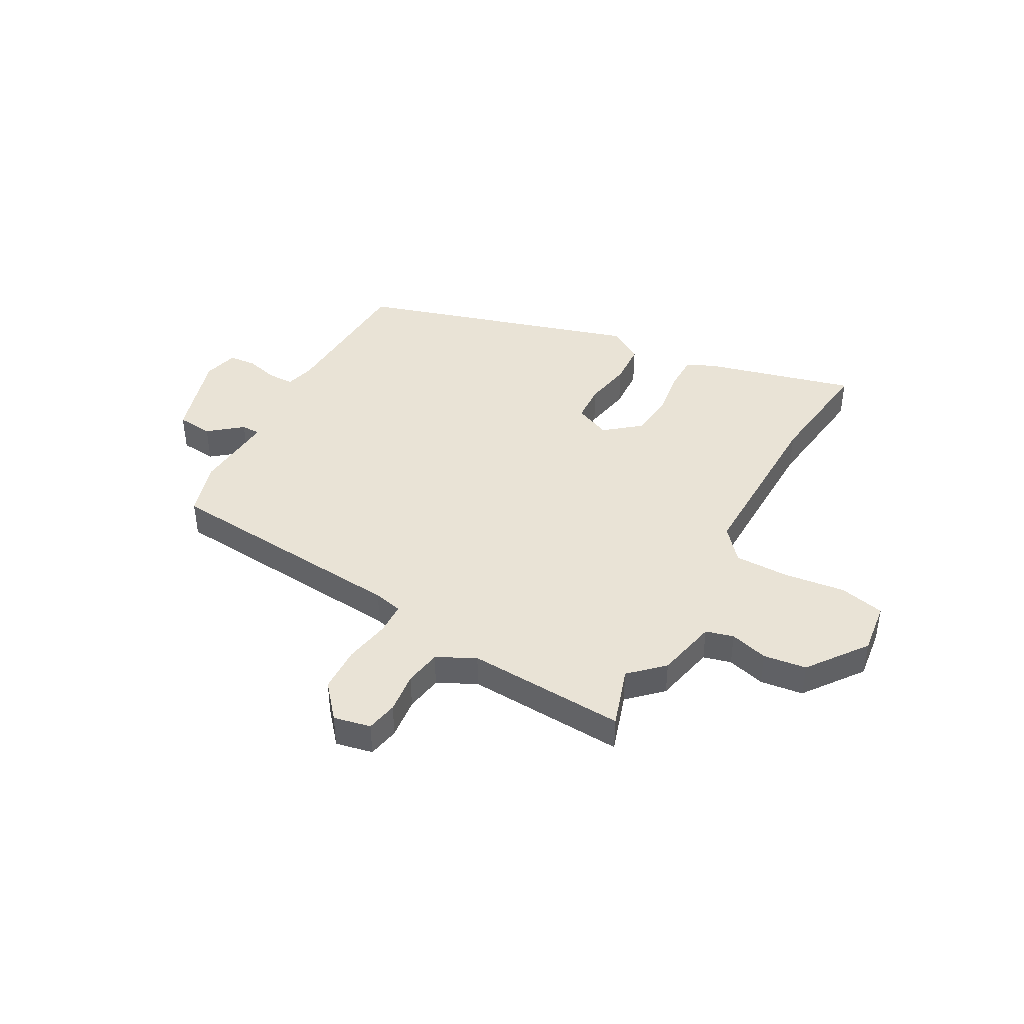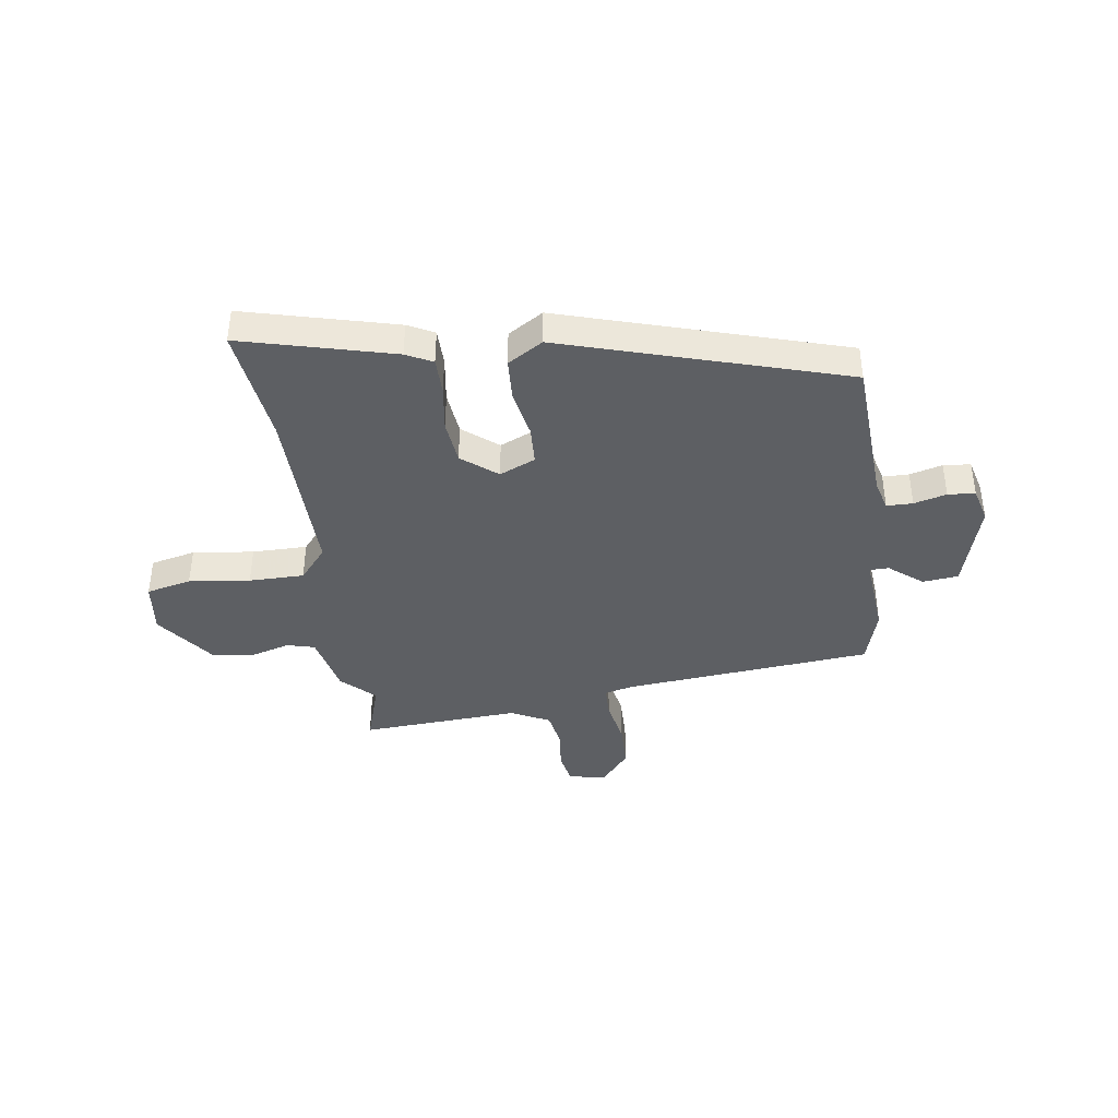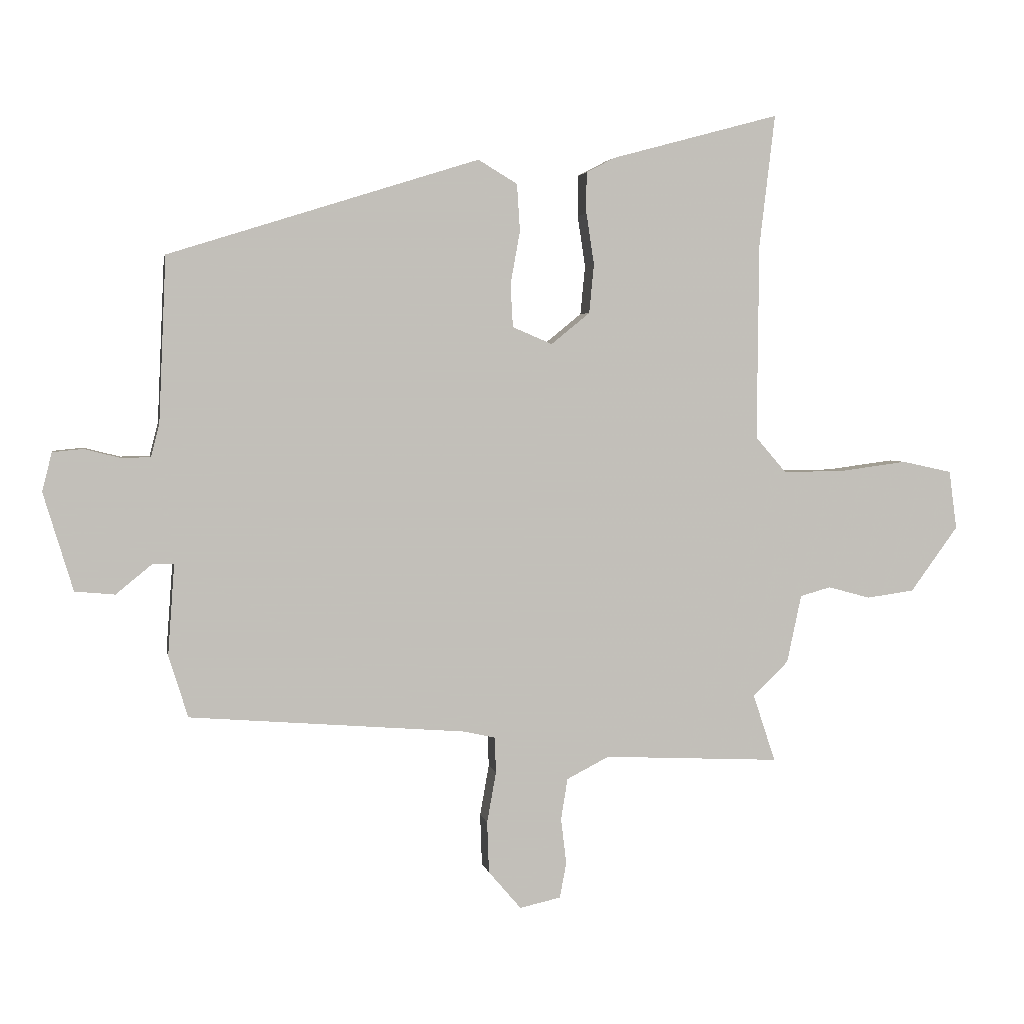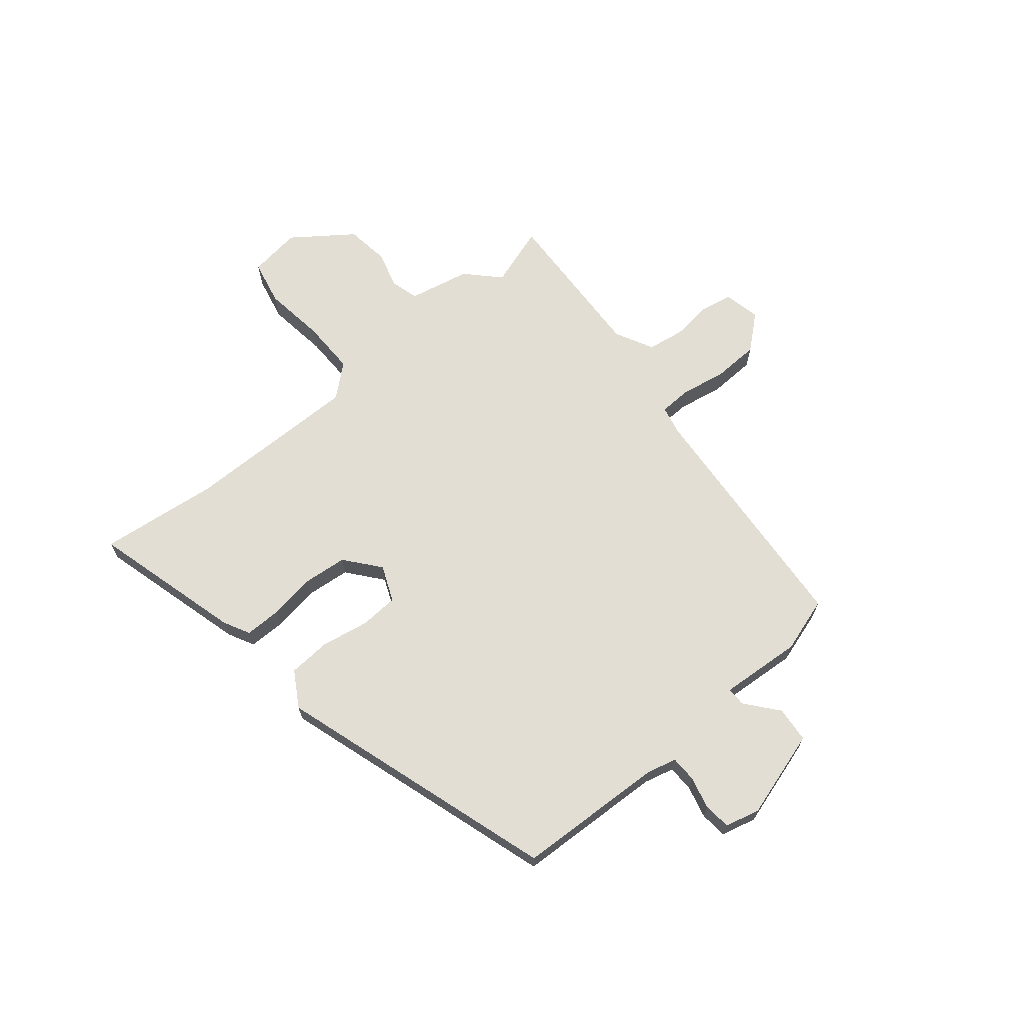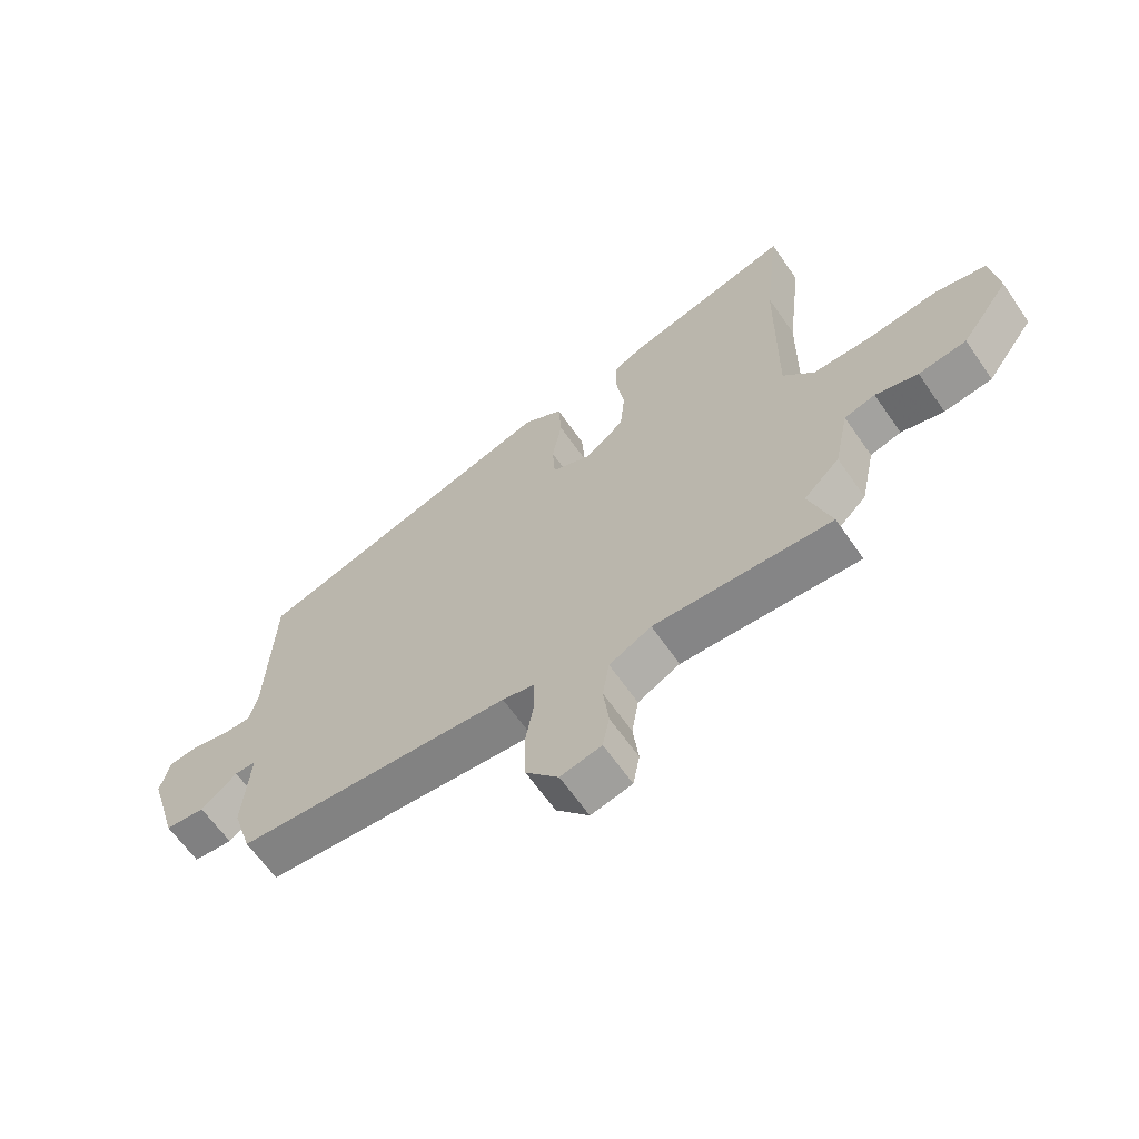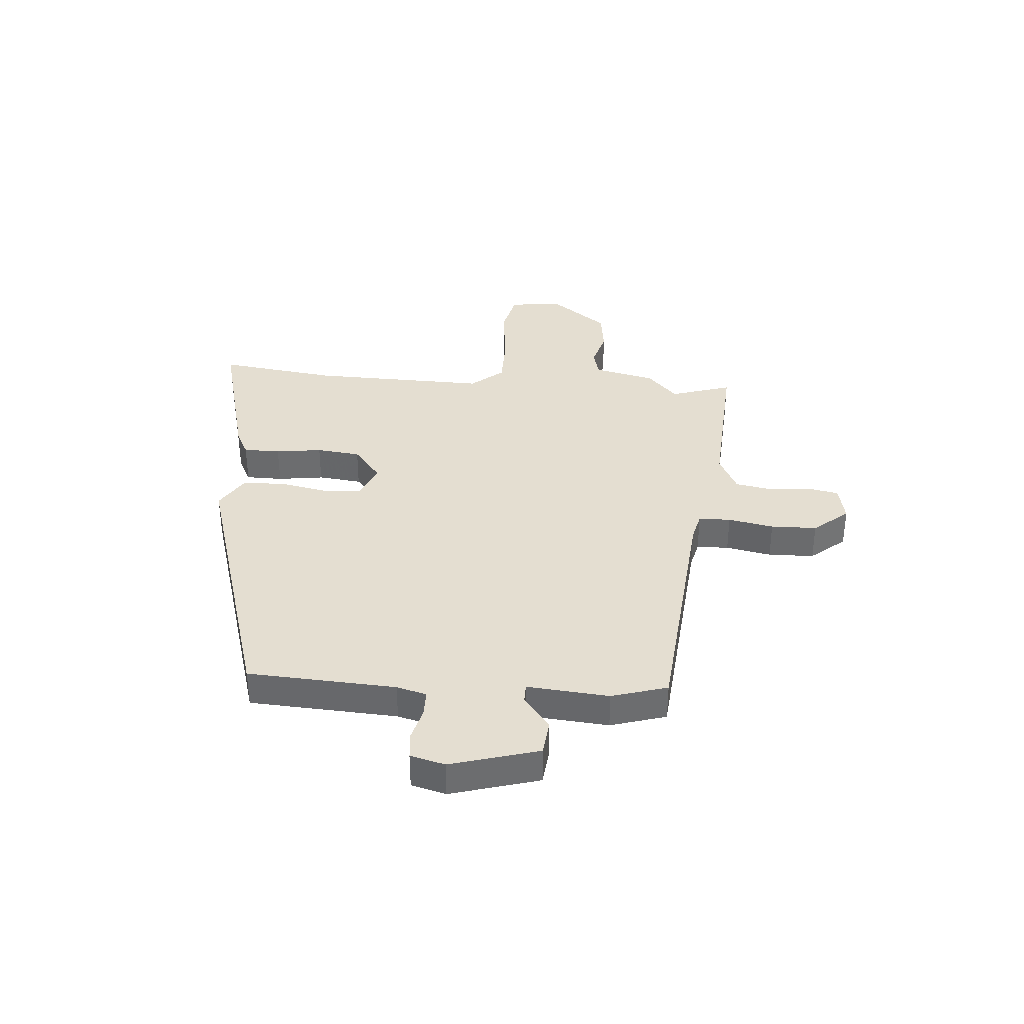
<metadata>
{"format":"obj","ext":"obj","renderer":"f3d","projection":"perspective","resolution":1024,"background":"white","views":[{"elev":42.2,"azim":-150.8,"up":"+Y"},{"elev":-40.3,"azim":8.7,"up":"+Y"},{"elev":3.3,"azim":169.5,"up":"+Z"},{"elev":67.3,"azim":50.3,"up":"+Y"},{"elev":-63.7,"azim":-145.3,"up":"+Z"},{"elev":36.4,"azim":95.2,"up":"+Y"}]}
</metadata>
<code>
v -0.481 0.07 0.34
v -0.507 0.07 0.559
v -0.229 0.07 0.484
v -0.181 0.07 0.459
v -0.181 0.07 0.391
v -0.194 0.07 0.306
v -0.186 0.07 0.225
v -0.122 0.07 0.173
v -0.056 0.07 0.201
v -0.052 0.07 0.272
v -0.068 0.07 0.36
v -0.063 0.07 0.438
v 0.002 0.07 0.477
v 0.516 0.07 0.316
v 0.528 0.07 0.043
v 0.542 0.07 -0.012
v 0.59 0.07 -0.013
v 0.65 0.07 0.002
v 0.7 0.07 -0.003
v 0.716 0.07 -0.067
v 0.667 0.07 -0.229
v 0.601 0.07 -0.235
v 0.541 0.07 -0.186
v 0.506 0.07 -0.186
v 0.517 0.07 -0.337
v 0.485 0.07 -0.439
v 0.028 0.07 -0.475
v -0.025 0.07 -0.487
v -0.027 0.07 -0.546
v -0.012 0.07 -0.63
v -0.015 0.07 -0.715
v -0.069 0.07 -0.778
v -0.137 0.07 -0.763
v -0.148 0.07 -0.705
v -0.139 0.07 -0.629
v -0.15 0.07 -0.561
v -0.22 0.07 -0.525
v -0.513 0.07 -0.539
v -0.476 0.07 -0.427
v -0.535 0.07 -0.37
v -0.559 0.07 -0.257
v -0.61 0.07 -0.243
v -0.68 0.07 -0.262
v -0.759 0.07 -0.251
v -0.838 0.07 -0.143
v -0.825 0.07 -0.046
v -0.742 0.07 -0.028
v -0.63 0.07 -0.043
v -0.529 0.07 -0.044
v -0.478 0.07 0.015
v -0.481 0 0.34
v -0.507 0 0.559
v -0.229 0 0.484
v -0.181 0 0.459
v -0.181 0 0.391
v -0.194 0 0.306
v -0.186 0 0.225
v -0.122 0 0.173
v -0.056 0 0.201
v -0.052 0 0.272
v -0.068 0 0.36
v -0.063 0 0.438
v 0.002 0 0.477
v 0.516 0 0.316
v 0.528 0 0.043
v 0.542 0 -0.012
v 0.59 0 -0.013
v 0.65 0 0.002
v 0.7 0 -0.003
v 0.716 0 -0.067
v 0.667 0 -0.229
v 0.601 0 -0.235
v 0.541 0 -0.186
v 0.506 0 -0.186
v 0.517 0 -0.337
v 0.485 0 -0.439
v 0.028 0 -0.475
v -0.025 0 -0.487
v -0.027 0 -0.546
v -0.012 0 -0.63
v -0.015 0 -0.715
v -0.069 0 -0.778
v -0.137 0 -0.763
v -0.148 0 -0.705
v -0.139 0 -0.629
v -0.15 0 -0.561
v -0.22 0 -0.525
v -0.513 0 -0.539
v -0.476 0 -0.427
v -0.535 0 -0.37
v -0.559 0 -0.257
v -0.61 0 -0.243
v -0.68 0 -0.262
v -0.759 0 -0.251
v -0.838 0 -0.143
v -0.825 0 -0.046
v -0.742 0 -0.028
v -0.63 0 -0.043
v -0.529 0 -0.044
v -0.478 0 0.015
f 45 46 47 48
f 45 48 49
f 42 43 44 45
f 41 42 45 49
f 39 40 41 49
f 37 38 39
f 37 39 49 50
f 32 33 34 35
f 32 35 36
f 29 30 31 32
f 28 29 32 36
f 24 25 26 27
f 24 27 28
f 20 21 22 23
f 20 23 24
f 17 18 19 20
f 16 17 20 24
f 15 16 24 28
f 10 11 12 13
f 9 10 13 14
f 8 9 14 15
f 3 4 5 6
f 1 2 3 6
f 1 6 7
f 50 1 7 8
f 28 36 37 50
f 8 15 28 50
f 98 97 96 95
f 99 98 95
f 95 94 93 92
f 99 95 92 91
f 99 91 90 89
f 89 88 87
f 100 99 89 87
f 85 84 83 82
f 86 85 82
f 82 81 80 79
f 86 82 79 78
f 77 76 75 74
f 78 77 74
f 73 72 71 70
f 74 73 70
f 70 69 68 67
f 74 70 67 66
f 78 74 66 65
f 63 62 61 60
f 64 63 60 59
f 65 64 59 58
f 56 55 54 53
f 56 53 52 51
f 57 56 51
f 58 57 51 100
f 100 87 86 78
f 100 78 65 58
f 1 51 52 2
f 2 52 53 3
f 3 53 54 4
f 4 54 55 5
f 5 55 56 6
f 6 56 57 7
f 7 57 58 8
f 8 58 59 9
f 9 59 60 10
f 10 60 61 11
f 11 61 62 12
f 12 62 63 13
f 13 63 64 14
f 14 64 65 15
f 15 65 66 16
f 16 66 67 17
f 17 67 68 18
f 18 68 69 19
f 19 69 70 20
f 20 70 71 21
f 21 71 72 22
f 22 72 73 23
f 23 73 74 24
f 24 74 75 25
f 25 75 76 26
f 26 76 77 27
f 27 77 78 28
f 28 78 79 29
f 29 79 80 30
f 30 80 81 31
f 31 81 82 32
f 32 82 83 33
f 33 83 84 34
f 34 84 85 35
f 35 85 86 36
f 36 86 87 37
f 37 87 88 38
f 38 88 89 39
f 39 89 90 40
f 40 90 91 41
f 41 91 92 42
f 42 92 93 43
f 43 93 94 44
f 44 94 95 45
f 45 95 96 46
f 46 96 97 47
f 47 97 98 48
f 48 98 99 49
f 49 99 100 50
f 50 100 51 1

</code>
